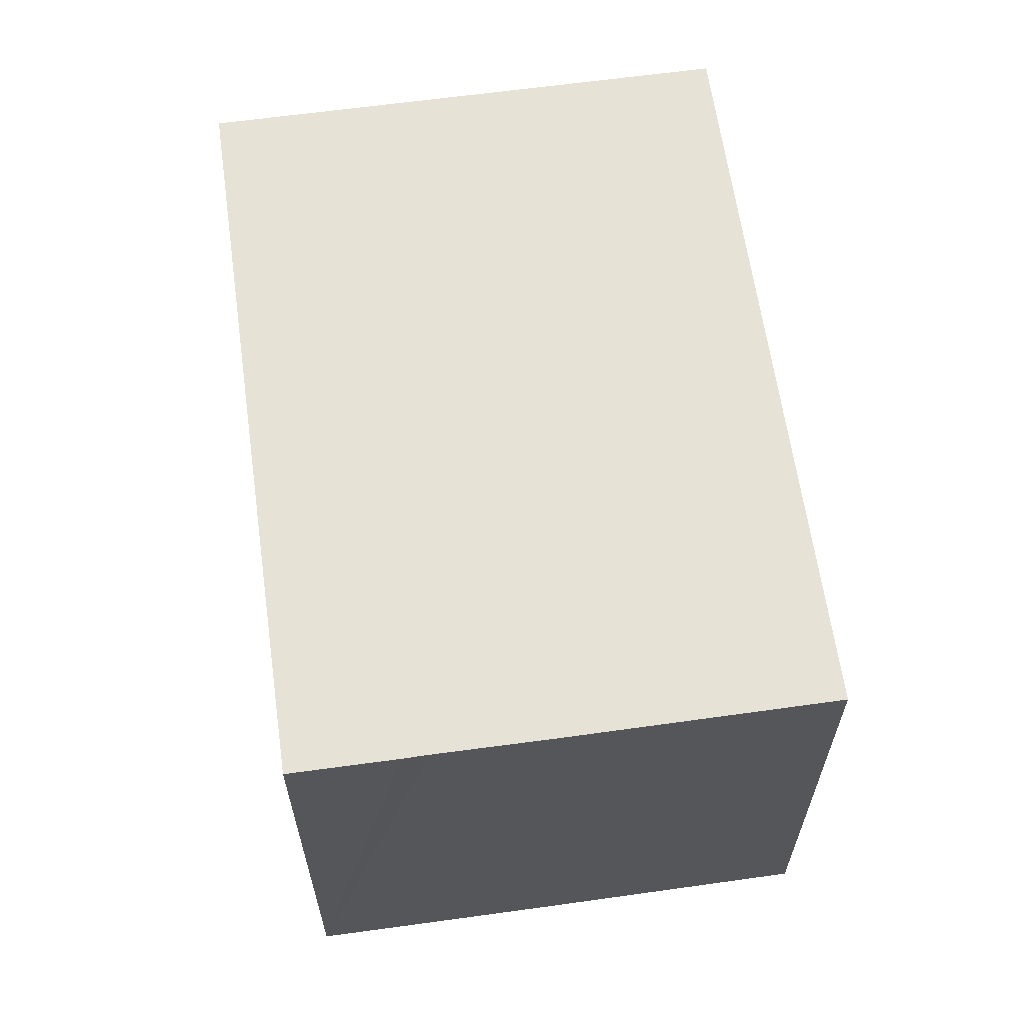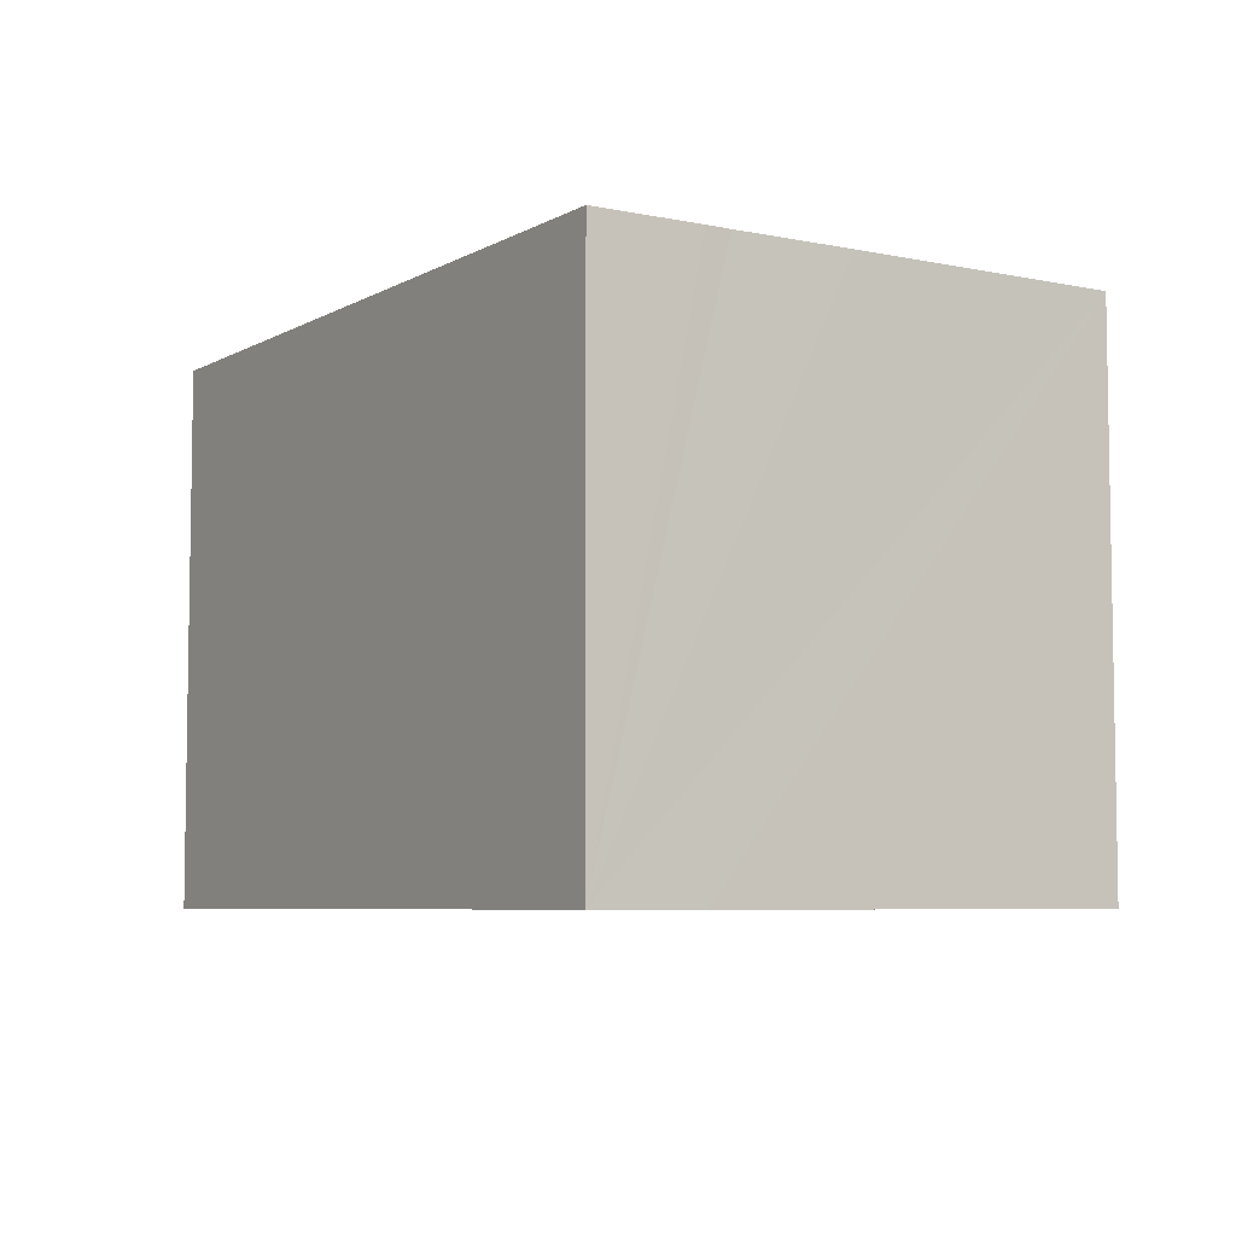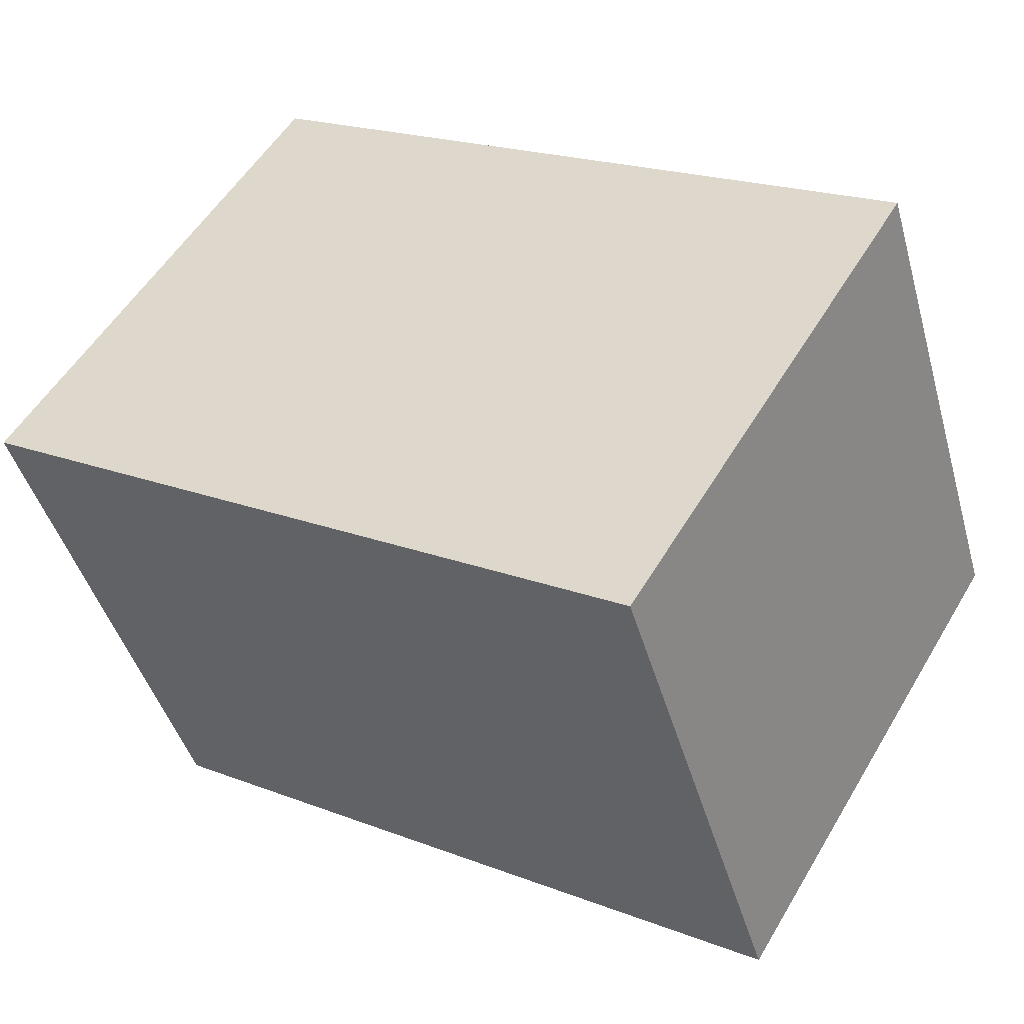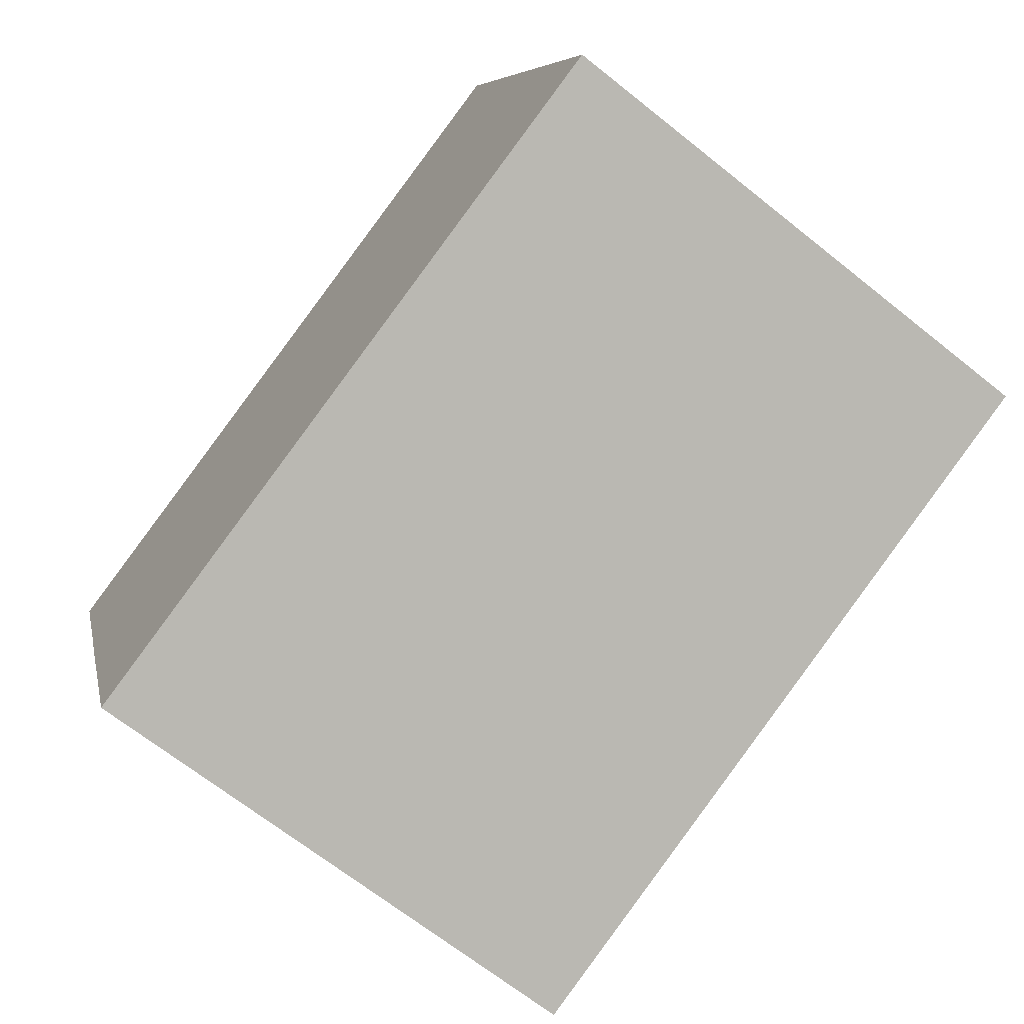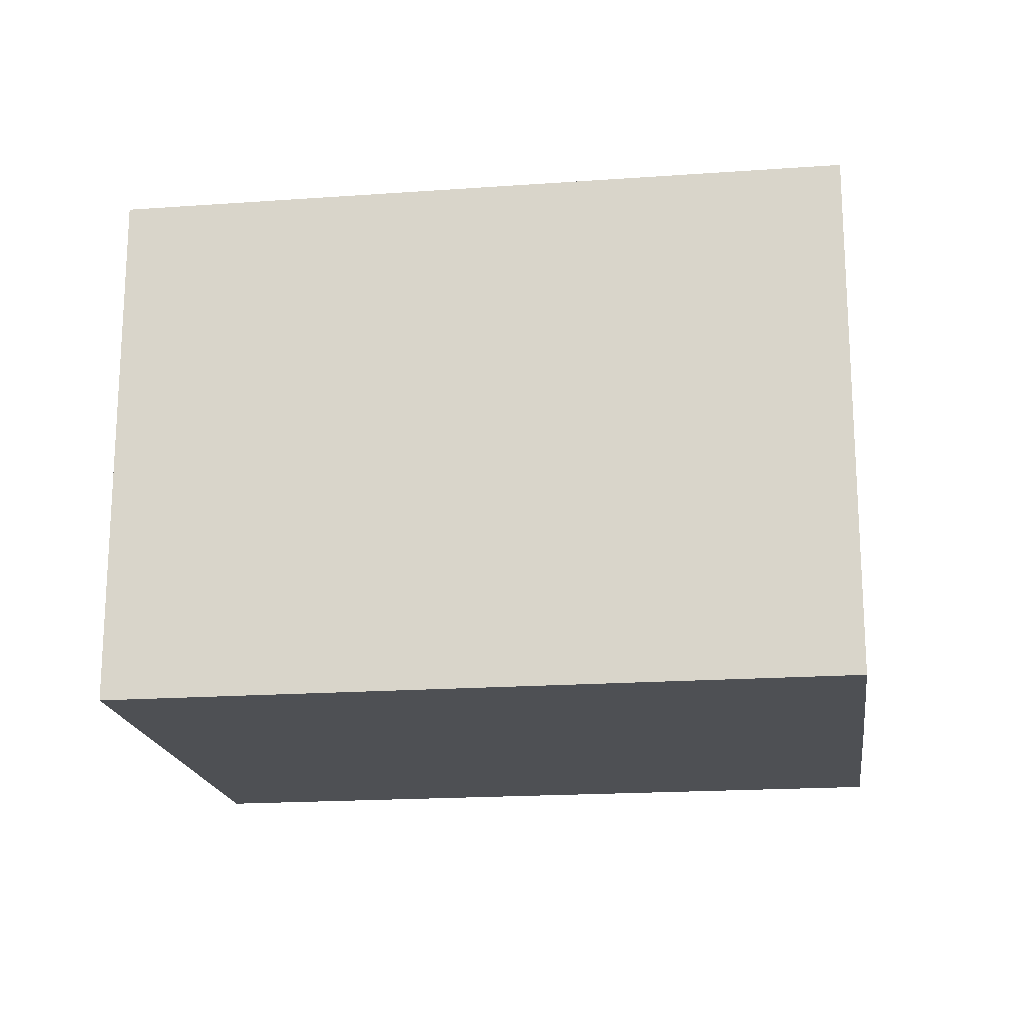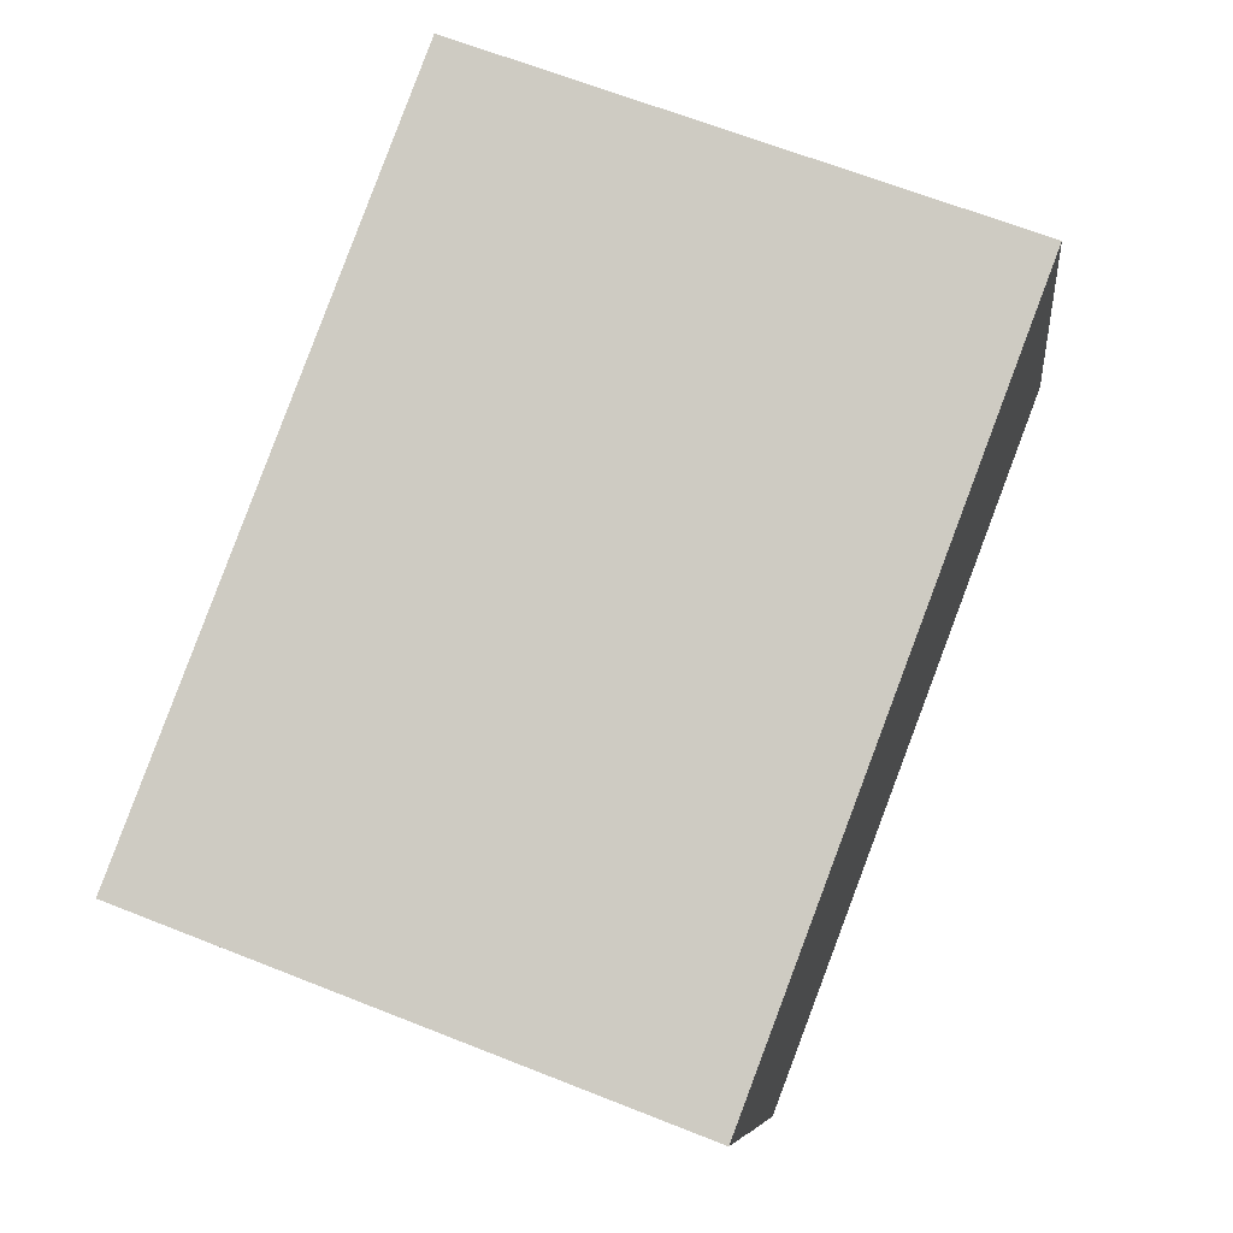
<metadata>
{"format":"obj","ext":"obj","renderer":"f3d","projection":"perspective","resolution":1024,"background":"white","views":[{"elev":63.1,"azim":100.5,"up":"+Y"},{"elev":-6.2,"azim":76.1,"up":"+Y"},{"elev":54.0,"azim":-149.8,"up":"+Z"},{"elev":-68.0,"azim":-128.6,"up":"+Z"},{"elev":-18.6,"azim":26.3,"up":"+Y"},{"elev":65.0,"azim":111.8,"up":"+Z"}]}
</metadata>
<code>
v  0 6.993 4.282e-16
v  10.42 6.993 0.322
v  9.267 6.993 -3.095
v  10.91 6.993 1.823
v  11.02 6.993 2.128
v  11.48 6.993 3.501
v  2.207 6.993 6.6
v  11.48 -2.144e-16 3.501
v  11.02 -1.303e-16 2.128
v  10.42 -1.972e-17 0.322
v  9.267 1.895e-16 -3.095
v  10.91 -1.116e-16 1.823
v  0 0 0
v  2.207 -4.041e-16 6.6
g defaultobject
f 1 2 3
f 2 1 4
f 4 1 5
f 5 1 6
f 6 1 7
f 8 5 6
f 5 8 4
f 4 8 2
f 2 8 3
f 3 8 9
f 3 9 10
f 3 10 11
f 10 9 12
f 11 1 3
f 1 11 13
f 13 7 1
f 7 13 14
f 14 6 7
f 6 14 8
f 10 13 11
f 13 10 14
f 14 10 12
f 14 12 9
f 14 9 8

</code>
